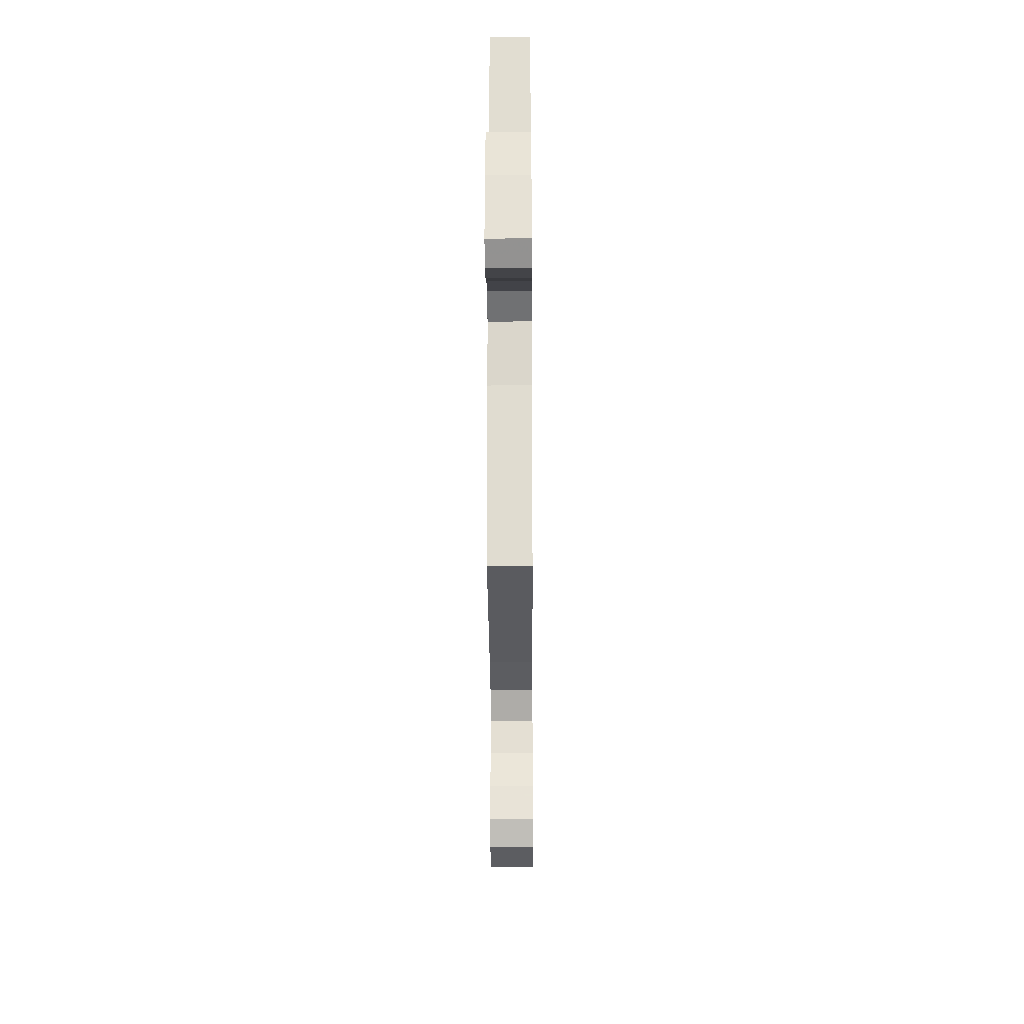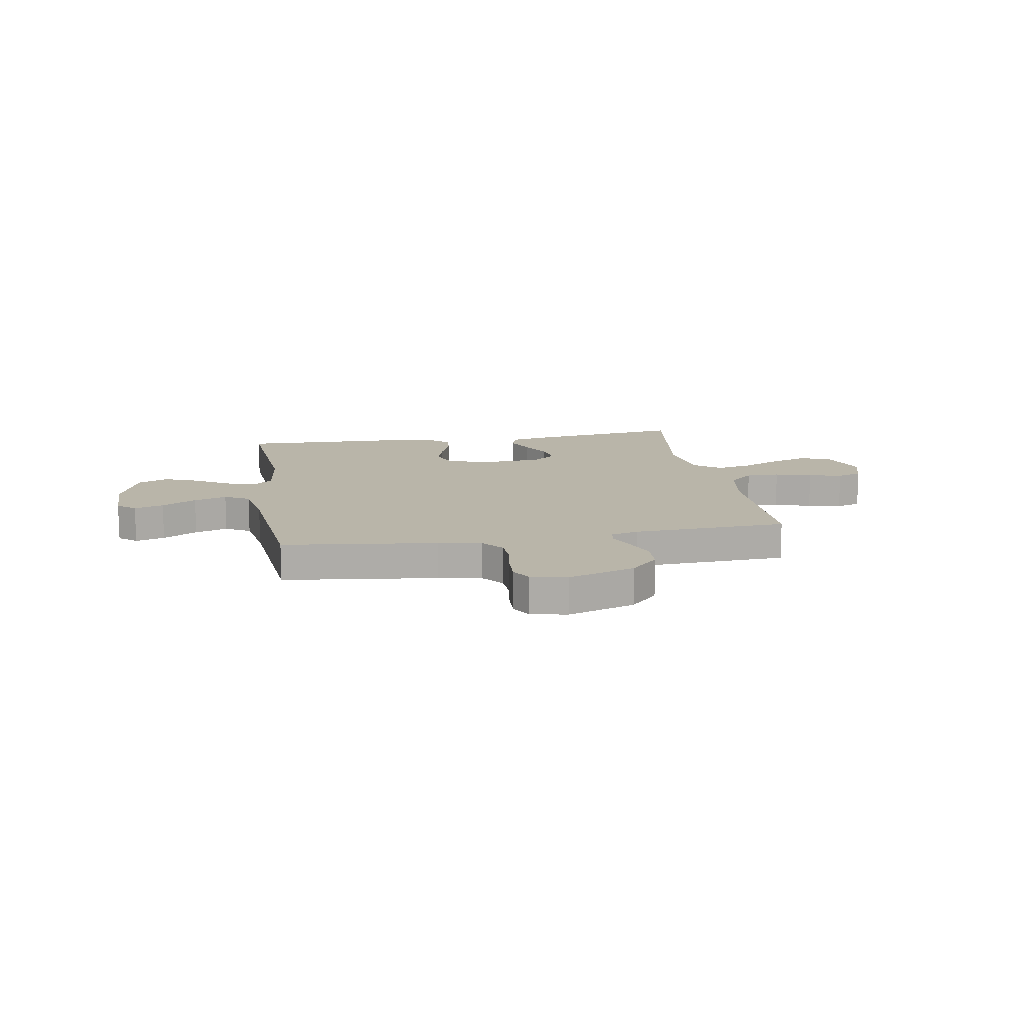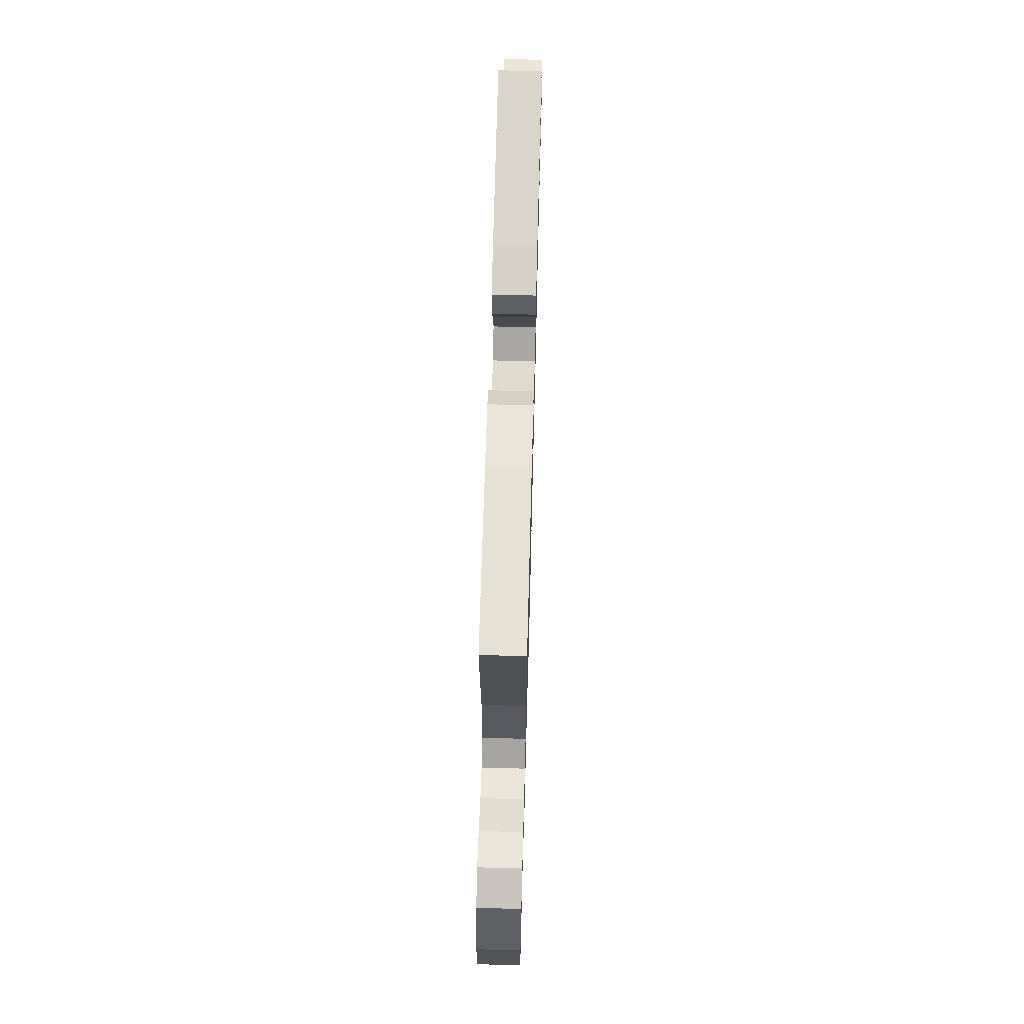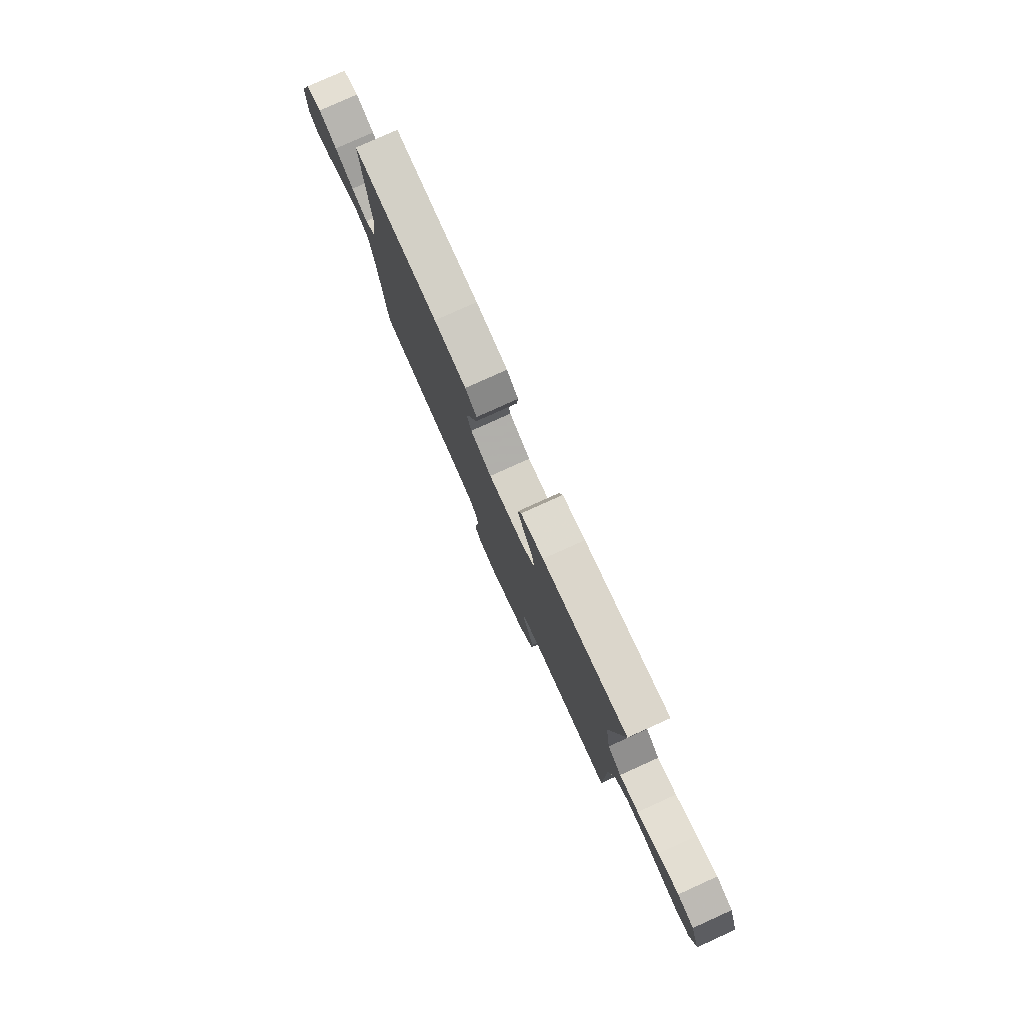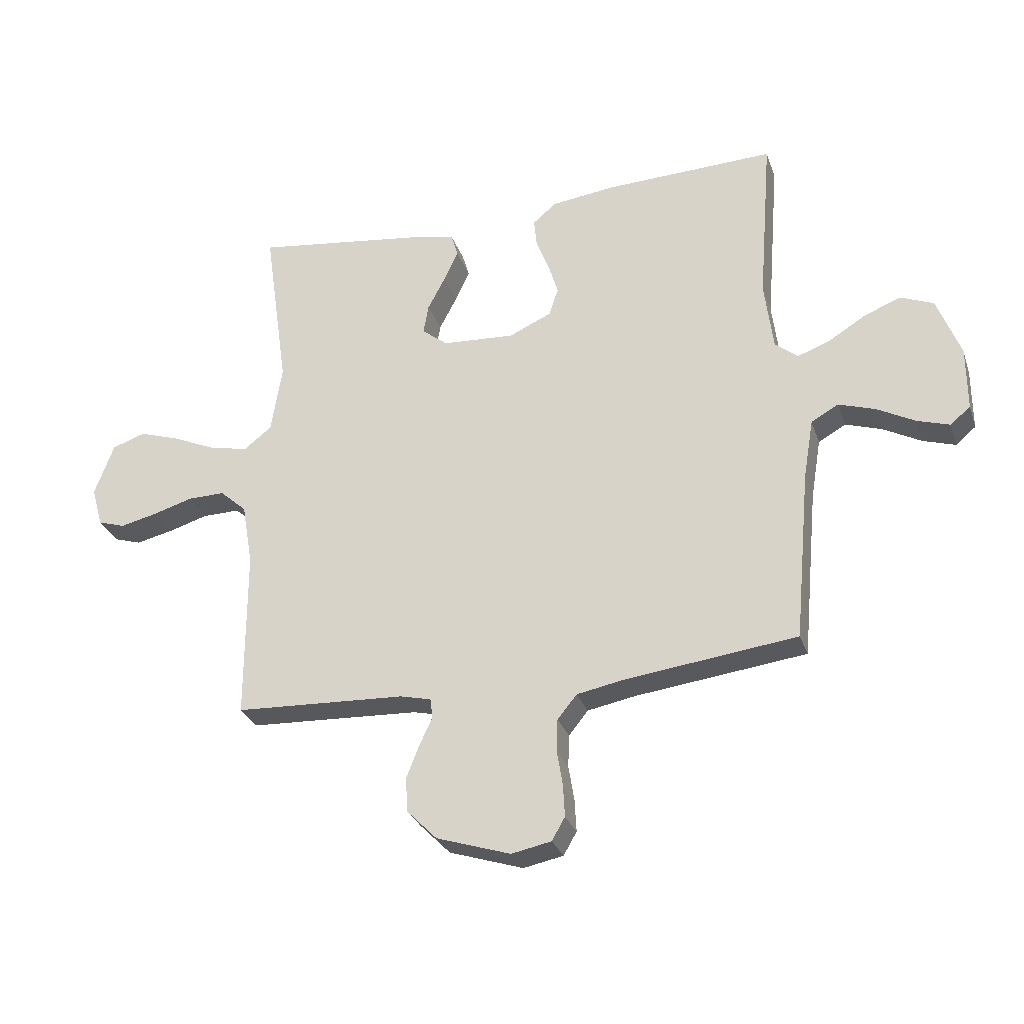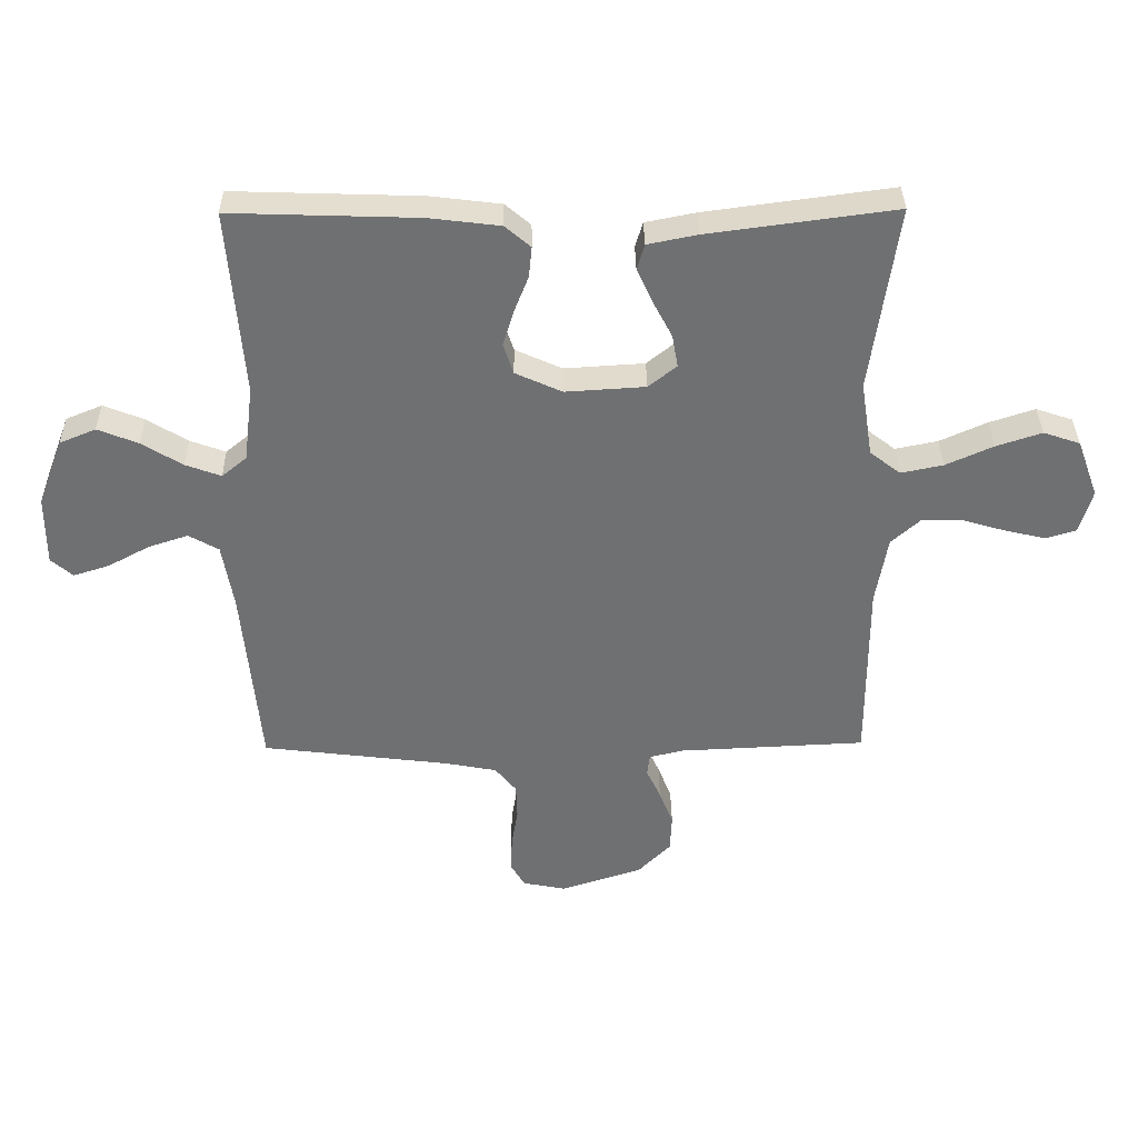
<metadata>
{"format":"obj","ext":"obj","renderer":"f3d","projection":"perspective","resolution":1024,"background":"white","views":[{"elev":-25.8,"azim":90.4,"up":"+Z"},{"elev":13.4,"azim":170.3,"up":"+Y"},{"elev":66.8,"azim":91.5,"up":"+Z"},{"elev":79.4,"azim":-114.3,"up":"+Z"},{"elev":-29.1,"azim":17.3,"up":"+Z"},{"elev":35.2,"azim":179.2,"up":"+Z"}]}
</metadata>
<code>
v 0.5 0.07 -0.5
v 0.2 0.07 -0.537
v 0.116 0.07 -0.553
v 0.082 0.07 -0.595
v 0.08 0.07 -0.652
v 0.09 0.07 -0.713
v 0.093 0.07 -0.77
v 0.07 0.07 -0.81
v 0 0.07 -0.824
v -0.13 0.07 -0.782
v -0.183 0.07 -0.728
v -0.186 0.07 -0.668
v -0.164 0.07 -0.611
v -0.141 0.07 -0.562
v -0.145 0.07 -0.527
v -0.2 0.07 -0.514
v -0.5 0.07 -0.5
v -0.5 0.07 -0.2
v -0.519 0.07 -0.09
v -0.566 0.07 -0.048
v -0.631 0.07 -0.049
v -0.702 0.07 -0.07
v -0.767 0.07 -0.085
v -0.815 0.07 -0.07
v -0.835 0.07 0
v -0.801 0.07 0.093
v -0.742 0.07 0.113
v -0.669 0.07 0.089
v -0.593 0.07 0.055
v -0.525 0.07 0.041
v -0.476 0.07 0.079
v -0.457 0.07 0.2
v -0.5 0.07 0.5
v -0.2 0.07 0.46
v -0.12 0.07 0.444
v -0.108 0.07 0.403
v -0.133 0.07 0.348
v -0.164 0.07 0.289
v -0.173 0.07 0.237
v -0.128 0.07 0.201
v 0 0.07 0.193
v 0.075 0.07 0.227
v 0.091 0.07 0.276
v 0.074 0.07 0.333
v 0.051 0.07 0.391
v 0.046 0.07 0.441
v 0.087 0.07 0.476
v 0.2 0.07 0.49
v 0.5 0.07 0.5
v 0.476 0.07 0.2
v 0.491 0.07 0.078
v 0.531 0.07 0.045
v 0.588 0.07 0.066
v 0.653 0.07 0.106
v 0.718 0.07 0.132
v 0.776 0.07 0.108
v 0.817 0.07 0
v 0.817 0.07 -0.112
v 0.782 0.07 -0.142
v 0.725 0.07 -0.124
v 0.658 0.07 -0.088
v 0.594 0.07 -0.067
v 0.546 0.07 -0.094
v 0.528 0.07 -0.2
v 0.5 0 -0.5
v 0.2 0 -0.537
v 0.116 0 -0.553
v 0.082 0 -0.595
v 0.08 0 -0.652
v 0.09 0 -0.713
v 0.093 0 -0.77
v 0.07 0 -0.81
v 0 0 -0.824
v -0.13 0 -0.782
v -0.183 0 -0.728
v -0.186 0 -0.668
v -0.164 0 -0.611
v -0.141 0 -0.562
v -0.145 0 -0.527
v -0.2 0 -0.514
v -0.5 0 -0.5
v -0.5 0 -0.2
v -0.519 0 -0.09
v -0.566 0 -0.048
v -0.631 0 -0.049
v -0.702 0 -0.07
v -0.767 0 -0.085
v -0.815 0 -0.07
v -0.835 0 0
v -0.801 0 0.093
v -0.742 0 0.113
v -0.669 0 0.089
v -0.593 0 0.055
v -0.525 0 0.041
v -0.476 0 0.079
v -0.457 0 0.2
v -0.5 0 0.5
v -0.2 0 0.46
v -0.12 0 0.444
v -0.108 0 0.403
v -0.133 0 0.348
v -0.164 0 0.289
v -0.173 0 0.237
v -0.128 0 0.201
v 0 0 0.193
v 0.075 0 0.227
v 0.091 0 0.276
v 0.074 0 0.333
v 0.051 0 0.391
v 0.046 0 0.441
v 0.087 0 0.476
v 0.2 0 0.49
v 0.5 0 0.5
v 0.476 0 0.2
v 0.491 0 0.078
v 0.531 0 0.045
v 0.588 0 0.066
v 0.653 0 0.106
v 0.718 0 0.132
v 0.776 0 0.108
v 0.817 0 0
v 0.817 0 -0.112
v 0.782 0 -0.142
v 0.725 0 -0.124
v 0.658 0 -0.088
v 0.594 0 -0.067
v 0.546 0 -0.094
v 0.528 0 -0.2
f 58 59 60 61
f 58 61 62
f 57 58 62
f 56 57 62
f 53 54 55 56
f 52 53 56 62
f 51 52 62 63
f 47 48 49 50
f 47 50 51
f 44 45 46 47
f 43 44 47 51
f 42 43 51 63
f 35 36 37 38
f 33 34 35 38
f 32 33 38 39
f 31 32 39 40
f 26 27 28 29
f 26 29 30
f 25 26 30
f 24 25 30
f 21 22 23 24
f 21 24 30
f 20 21 30 31
f 16 17 18
f 15 16 18 19
f 11 12 13 14
f 9 10 11 14
f 9 14 15
f 8 9 15
f 5 6 7 8
f 4 5 8 15
f 3 4 15 19
f 64 1 2
f 41 42 63 64
f 31 40 41 64
f 19 20 31 64
f 2 3 19 64
f 125 124 123 122
f 126 125 122
f 126 122 121
f 126 121 120
f 120 119 118 117
f 126 120 117 116
f 127 126 116 115
f 114 113 112 111
f 115 114 111
f 111 110 109 108
f 115 111 108 107
f 127 115 107 106
f 102 101 100 99
f 102 99 98 97
f 103 102 97 96
f 104 103 96 95
f 93 92 91 90
f 94 93 90
f 94 90 89
f 94 89 88
f 88 87 86 85
f 94 88 85
f 95 94 85 84
f 82 81 80
f 83 82 80 79
f 78 77 76 75
f 78 75 74 73
f 79 78 73
f 79 73 72
f 72 71 70 69
f 79 72 69 68
f 83 79 68 67
f 66 65 128
f 128 127 106 105
f 128 105 104 95
f 128 95 84 83
f 128 83 67 66
f 1 65 66 2
f 2 66 67 3
f 3 67 68 4
f 4 68 69 5
f 5 69 70 6
f 6 70 71 7
f 7 71 72 8
f 8 72 73 9
f 9 73 74 10
f 10 74 75 11
f 11 75 76 12
f 12 76 77 13
f 13 77 78 14
f 14 78 79 15
f 15 79 80 16
f 16 80 81 17
f 17 81 82 18
f 18 82 83 19
f 19 83 84 20
f 20 84 85 21
f 21 85 86 22
f 22 86 87 23
f 23 87 88 24
f 24 88 89 25
f 25 89 90 26
f 26 90 91 27
f 27 91 92 28
f 28 92 93 29
f 29 93 94 30
f 30 94 95 31
f 31 95 96 32
f 32 96 97 33
f 33 97 98 34
f 34 98 99 35
f 35 99 100 36
f 36 100 101 37
f 37 101 102 38
f 38 102 103 39
f 39 103 104 40
f 40 104 105 41
f 41 105 106 42
f 42 106 107 43
f 43 107 108 44
f 44 108 109 45
f 45 109 110 46
f 46 110 111 47
f 47 111 112 48
f 48 112 113 49
f 49 113 114 50
f 50 114 115 51
f 51 115 116 52
f 52 116 117 53
f 53 117 118 54
f 54 118 119 55
f 55 119 120 56
f 56 120 121 57
f 57 121 122 58
f 58 122 123 59
f 59 123 124 60
f 60 124 125 61
f 61 125 126 62
f 62 126 127 63
f 63 127 128 64
f 64 128 65 1

</code>
